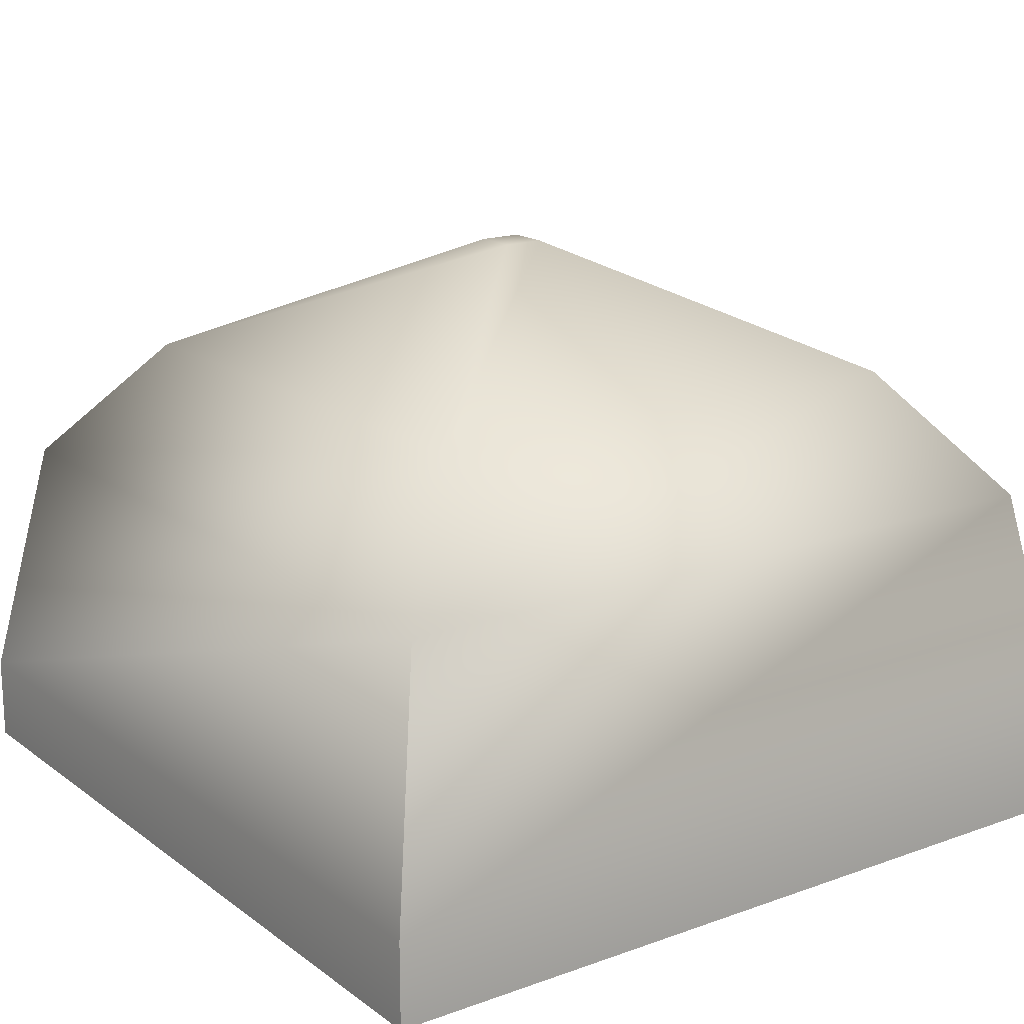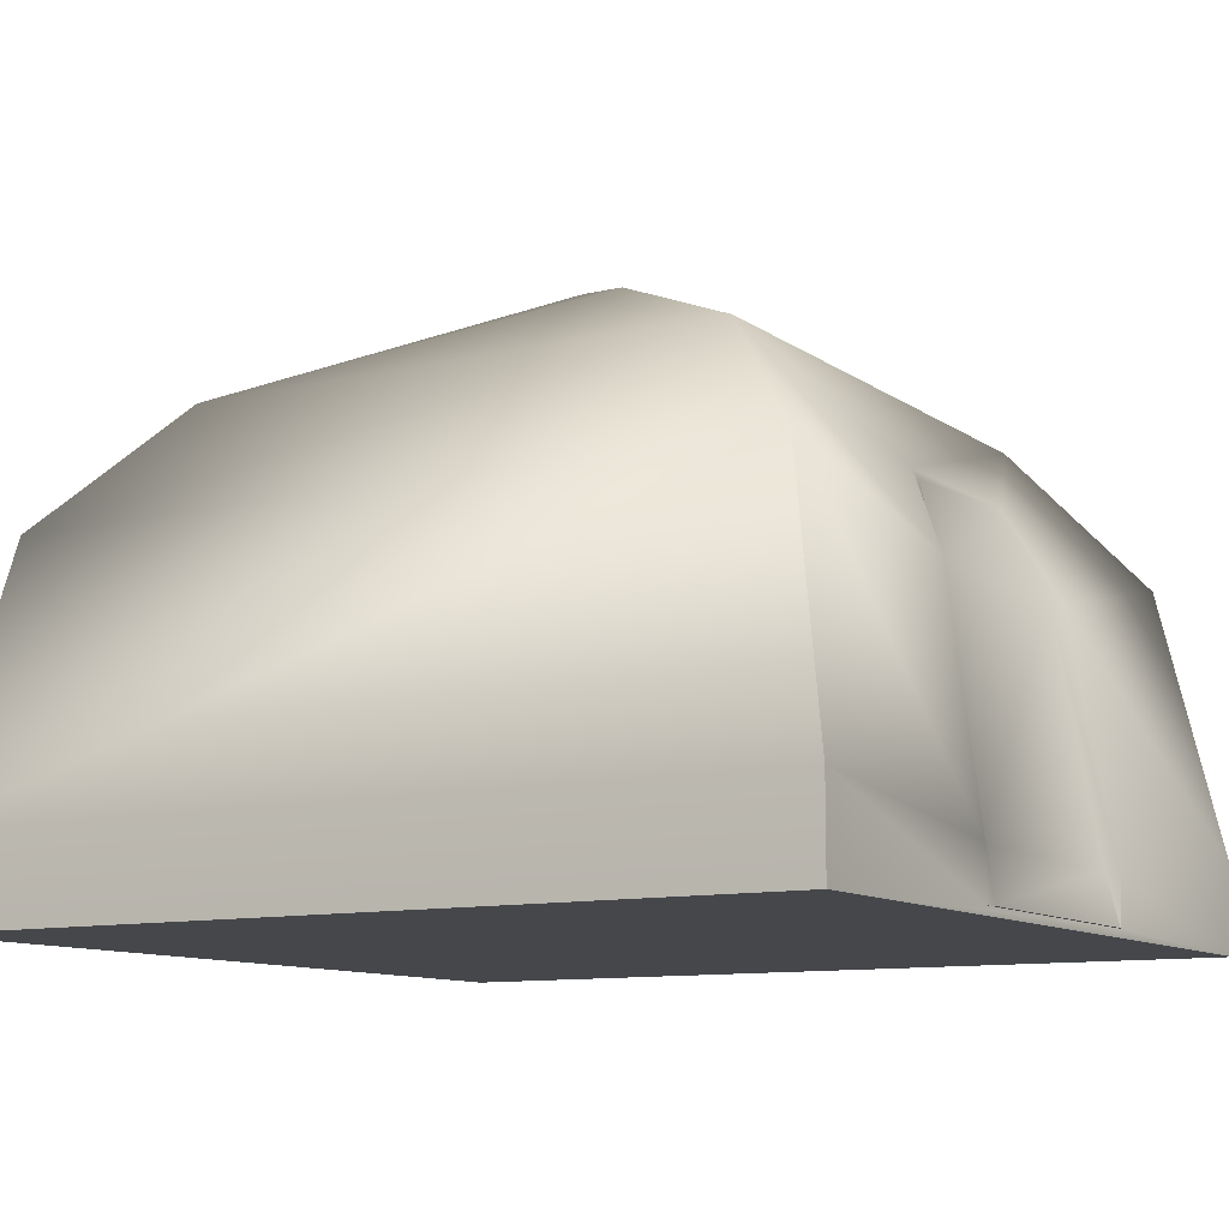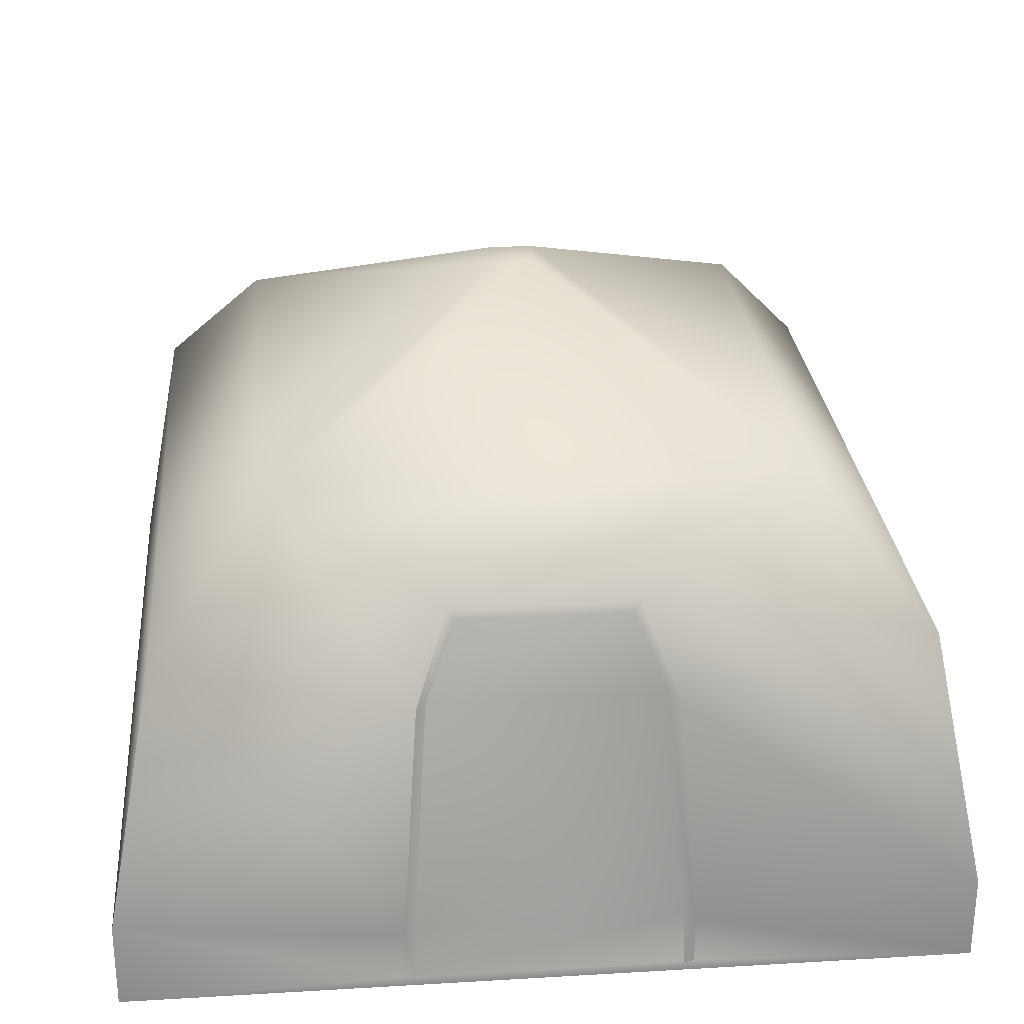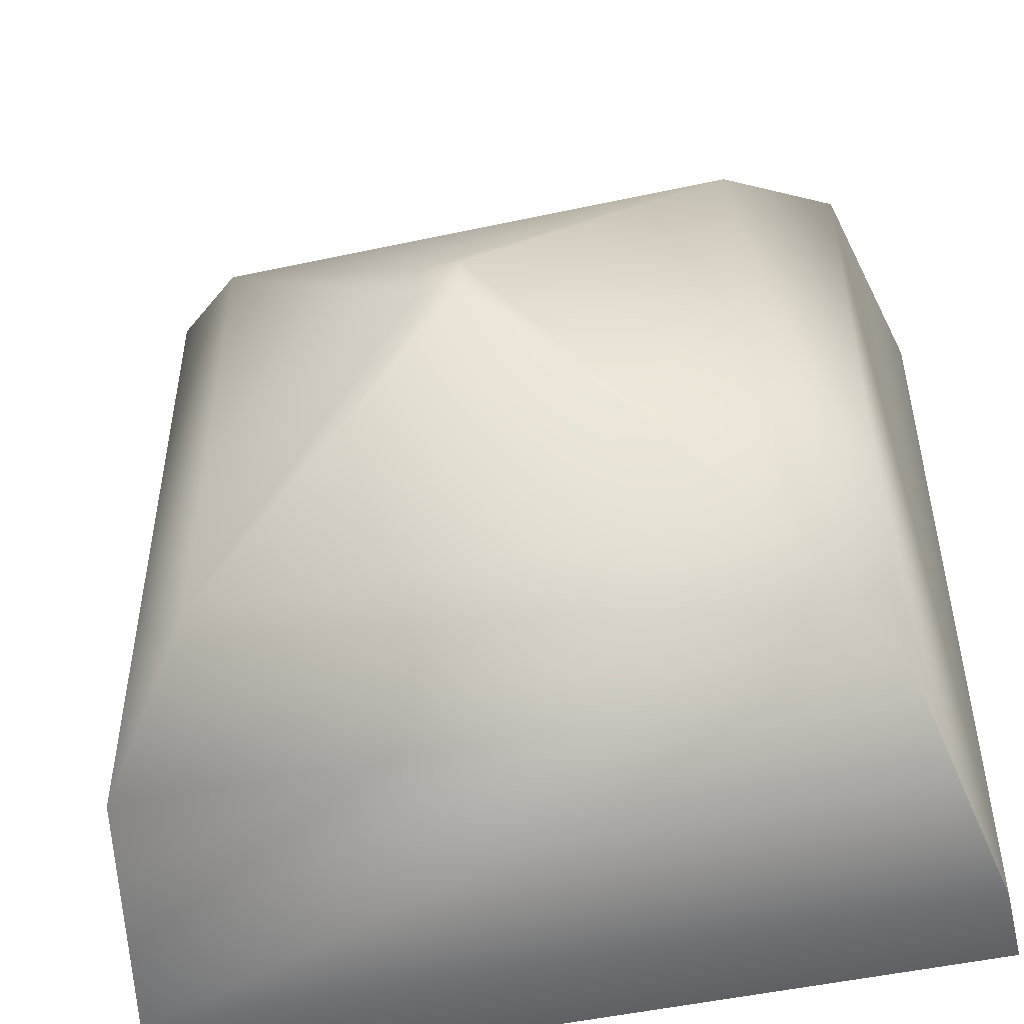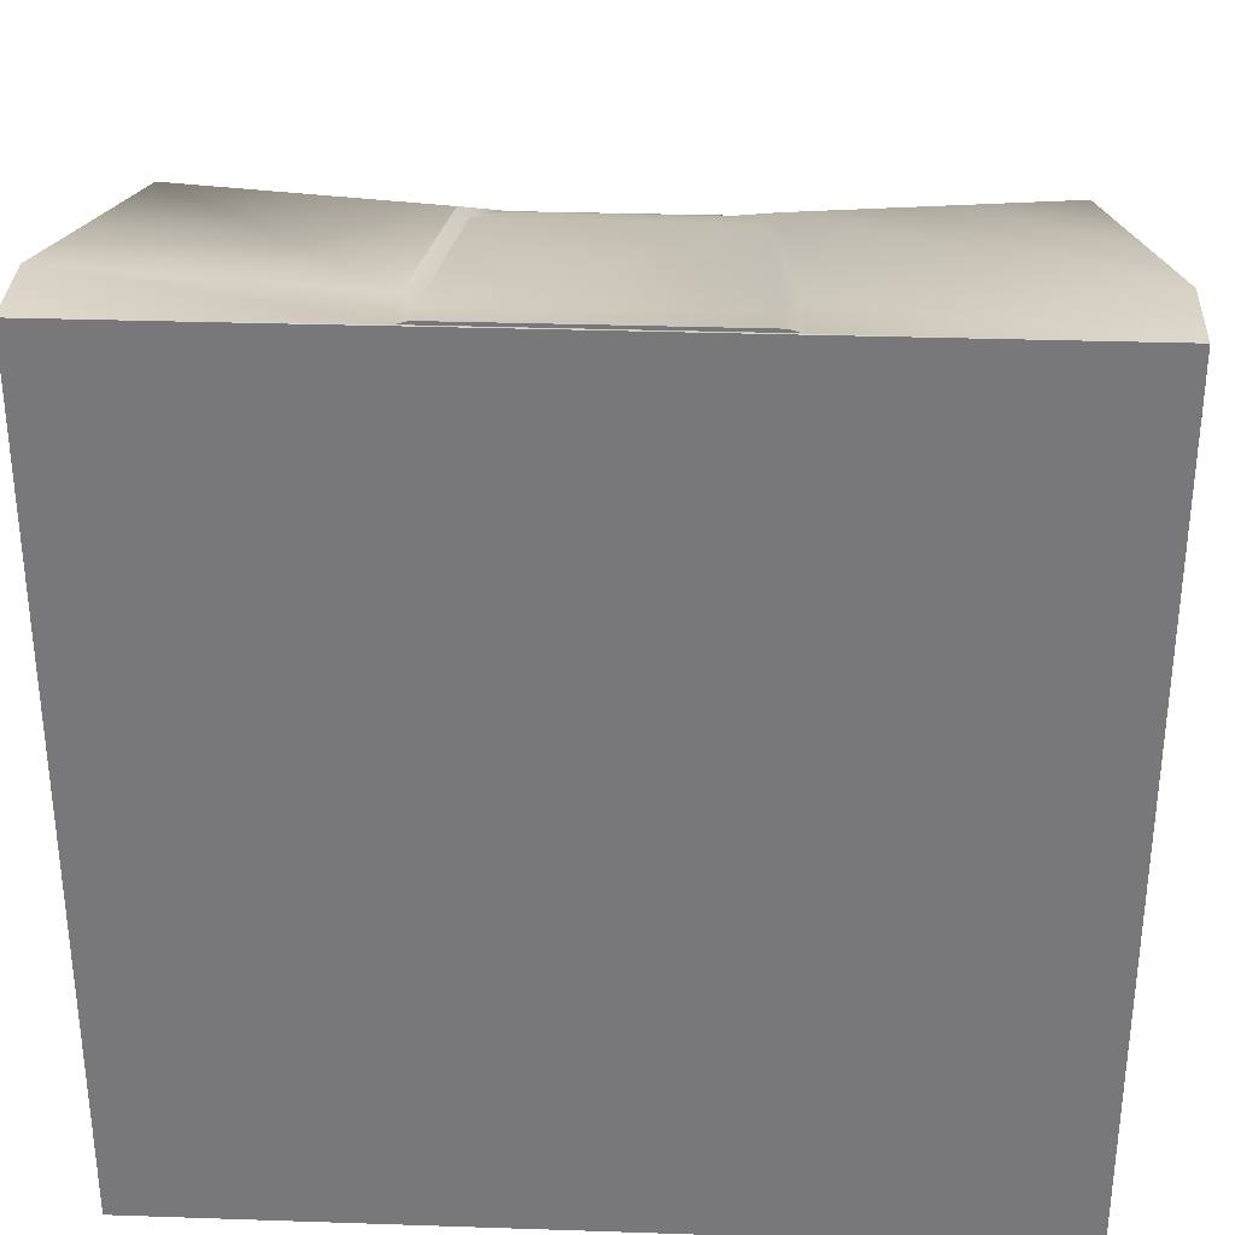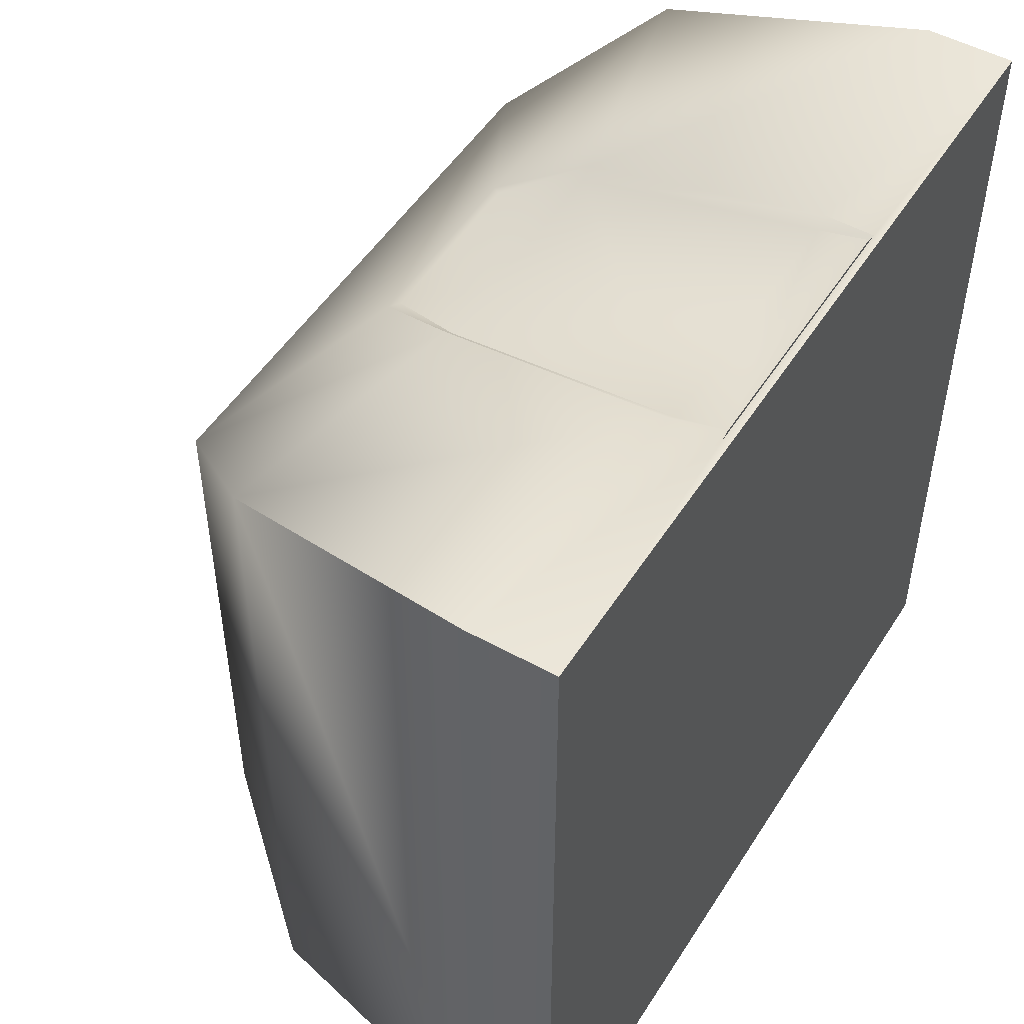
<metadata>
{"format":"obj","ext":"obj","renderer":"f3d","projection":"perspective","resolution":1024,"background":"white","views":[{"elev":17.2,"azim":-35.5,"up":"+Z"},{"elev":-10.5,"azim":120.9,"up":"+Z"},{"elev":27.4,"azim":174.8,"up":"+Z"},{"elev":-50.0,"azim":13.4,"up":"+Y"},{"elev":32.1,"azim":-177.3,"up":"+Y"},{"elev":50.2,"azim":121.3,"up":"+Y"}]}
</metadata>
<code>
g BaseTentInterior
v -4 -4 0
v -4 4 0
v 4 4 0
v 4 -4 0
v -1.355 3.97 0.0818
v -1.252 4 0.0818
v -1.252 3.884 0.5496
v -1.355 3.97 0.0818
v -1.252 3.884 0.5496
v -1.355 3.975 0.5496
v 1.355 3.97 0.0818
v 1.252 4 0.0818
v -1.252 4 0.0818
v 1.355 3.97 0.0818
v -1.252 4 0.0818
v -1.355 3.97 0.0818
v -1.189 3.614 2.759
v -1.099 3.522 2.759
v -0.8088 3.252 3.465
v -1.189 3.614 2.759
v -0.8088 3.252 3.465
v -0.8752 3.222 3.548
v 1.355 3.975 0.5496
v 1.252 4 0.0818
v 1.355 3.97 0.0818
v 1.355 3.97 0.0818
v -1.355 3.97 0.0818
v -1.252 4 0.0818
v 1.355 3.97 0.0818
v -1.252 4 0.0818
v 1.252 4 0.0818
v -1.189 3.614 2.759
v -0.8752 3.222 3.548
v -0.8088 3.252 3.465
v -1.189 3.614 2.759
v -0.8088 3.252 3.465
v -1.099 3.522 2.759
v 1.355 3.975 0.5496
v 1.355 3.97 0.0818
v 1.252 4 0.0818
v 2.55 -2.55 4.463
v 2.55 2.55 4.463
v 0.197 0.197 5.663
v 0.197 -0.197 5.663
v 4 -4 0
v 4 4 0
v 4 4 0.8211
v 4 -4 0.8211
v 3.538 3.538 3.264
v 3.538 -3.538 3.264
v 2.55 2.55 4.463
v 2.55 -2.55 4.463
v -4 4 0
v -4 -4 0
v -4 -4 0.8211
v -4 4 0.8211
v -3.538 -3.538 3.264
v -3.538 3.538 3.264
v -2.55 -2.55 4.463
v -2.55 2.55 4.463
v -4 -4 0
v 4 -4 0
v 4 -4 0.8211
v -4 -4 0.8211
v 3.538 -3.538 3.264
v -3.538 -3.538 3.264
v 2.55 -2.55 4.463
v -2.55 -2.55 4.463
v -0.197 -0.197 5.663
v 0.197 -0.197 5.663
v 0.197 0.197 5.663
v -0.197 0.197 5.663
v -2.55 2.55 4.463
v -2.55 -2.55 4.463
v -0.197 -0.197 5.663
v -0.197 0.197 5.663
v 2.55 2.55 4.463
v -2.55 2.55 4.463
v -0.197 0.197 5.663
v 0.197 0.197 5.663
v -2.55 -2.55 4.463
v 2.55 -2.55 4.463
v 0.197 -0.197 5.663
v -0.197 -0.197 5.663
v 0.8752 3.222 3.548
v 0.8088 3.252 3.465
v 1.099 3.522 2.759
v 1.189 3.614 2.759
v 1.252 3.884 0.5496
v 1.355 3.975 0.5496
v 1.252 4 0.0818
v -1.355 3.97 0.0818
v 1.355 3.97 0.0818
v 4 4 0
v -4 4 0
v 1.355 3.97 0.0818
v 4 4 0.8211
v 4 4 0
v 1.355 3.975 0.5496
v 3.538 3.538 3.264
v 1.189 3.614 2.759
v 2.55 2.55 4.463
v 0.8752 3.222 3.548
v -2.55 2.55 4.463
v -0.8752 3.222 3.548
v -3.538 3.538 3.264
v -1.189 3.614 2.759
v -4 4 0.8211
v -1.355 3.975 0.5496
v -4 4 0
v -1.355 3.97 0.0818
v -0.8752 3.222 3.548
v -0.8088 3.252 3.465
v 0.8088 3.252 3.465
v 0.8752 3.222 3.548
v -1.355 3.975 0.5496
v -1.252 3.884 0.5496
v -1.099 3.522 2.759
v -1.189 3.614 2.759
v -1.355 3.97 0.0818
v -1.355 3.975 0.5496
v -1.252 3.884 0.5496
v -1.252 4 0.0818
v 0.8752 3.222 3.548
v 1.099 3.522 2.759
v 0.8088 3.252 3.465
v 1.189 3.614 2.759
v 1.252 3.884 0.5496
v 1.355 3.975 0.5496
v 1.252 4 0.0818
v -0.8752 3.222 3.548
v 0.8752 3.222 3.548
v 0.8088 3.252 3.465
v -0.8088 3.252 3.465
v -1.355 3.975 0.5496
v -1.189 3.614 2.759
v -1.099 3.522 2.759
v -1.252 3.884 0.5496
v 1.252 4 0.0818
v -1.252 4 0.0818
v -1.252 3.884 0.5496
v 1.252 4 0.0818
v -1.252 3.884 0.5496
v 1.252 3.884 0.5496
v -1.099 3.522 2.759
v 1.099 3.522 2.759
v 1.099 3.522 2.759
v -1.099 3.522 2.759
g BaseTentInterior_0
f 3 2 1
f 4 3 1
g BaseTentInterior_1
f 7 6 5
f 10 9 8
f 13 12 11
f 16 15 14
f 19 18 17
f 22 21 20
f 25 24 23
f 28 27 26
f 31 30 29
f 34 33 32
f 37 36 35
f 40 39 38
f 43 42 41
f 44 43 41
f 47 46 45
f 48 47 45
f 49 47 48
f 50 49 48
f 51 49 50
f 52 51 50
f 55 54 53
f 56 55 53
f 57 55 56
f 58 57 56
f 59 57 58
f 60 59 58
f 63 62 61
f 64 63 61
f 65 63 64
f 66 65 64
f 67 65 66
f 68 67 66
f 71 70 69
f 72 71 69
f 75 74 73
f 76 75 73
f 79 78 77
f 80 79 77
f 83 82 81
f 84 83 81
f 87 86 85
f 88 87 85
f 89 87 88
f 90 89 88
f 91 89 90
f 94 93 92
f 95 94 92
f 98 97 96
f 97 99 96
f 97 100 99
f 100 101 99
f 100 102 101
f 102 103 101
f 102 104 103
f 104 105 103
f 104 106 105
f 106 107 105
f 106 108 107
f 108 109 107
f 108 110 109
f 110 111 109
f 114 113 112
f 115 114 112
f 118 117 116
f 119 118 116
f 122 121 120
f 123 122 120
f 126 125 124
f 125 127 124
f 125 128 127
f 128 129 127
f 128 130 129
f 133 132 131
f 134 133 131
f 137 136 135
f 138 137 135
g BaseTentInterior_2
f 141 140 139
f 144 143 142
f 145 143 144
f 146 145 144
f 134 148 147
f 133 134 147

</code>
